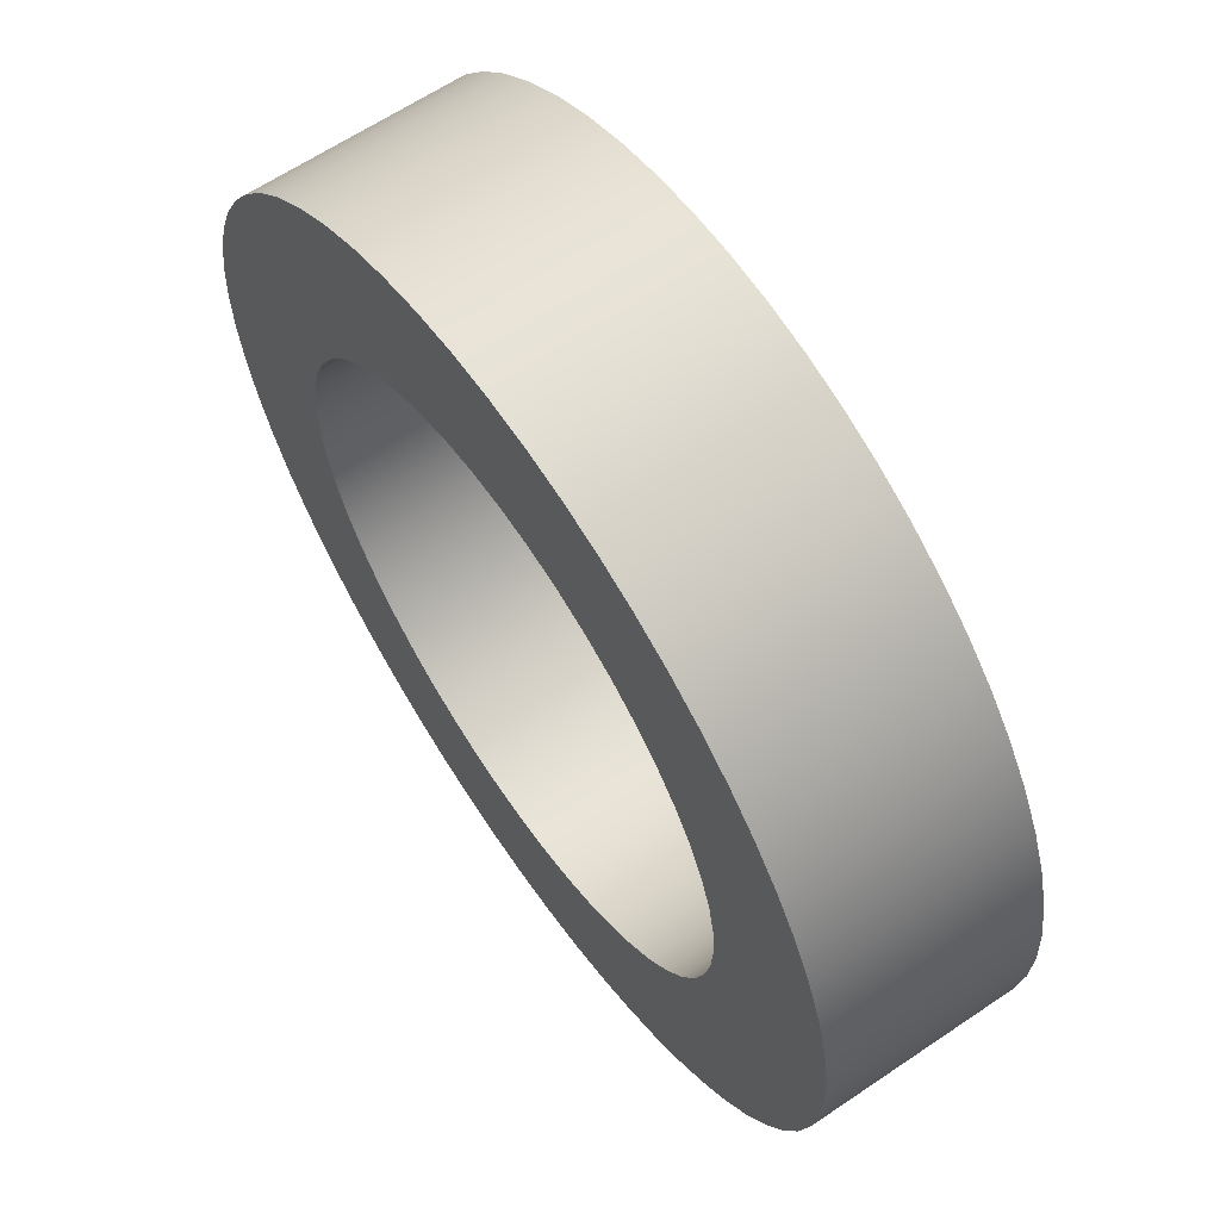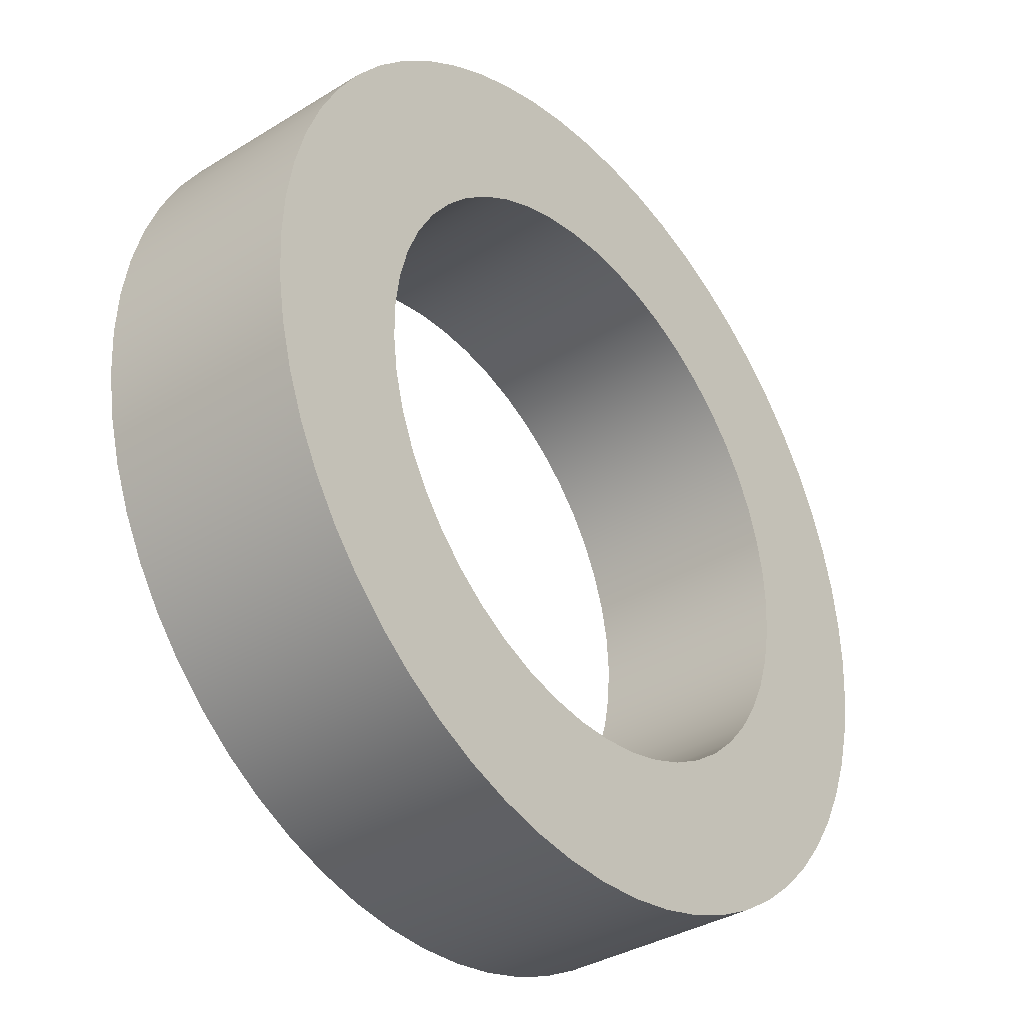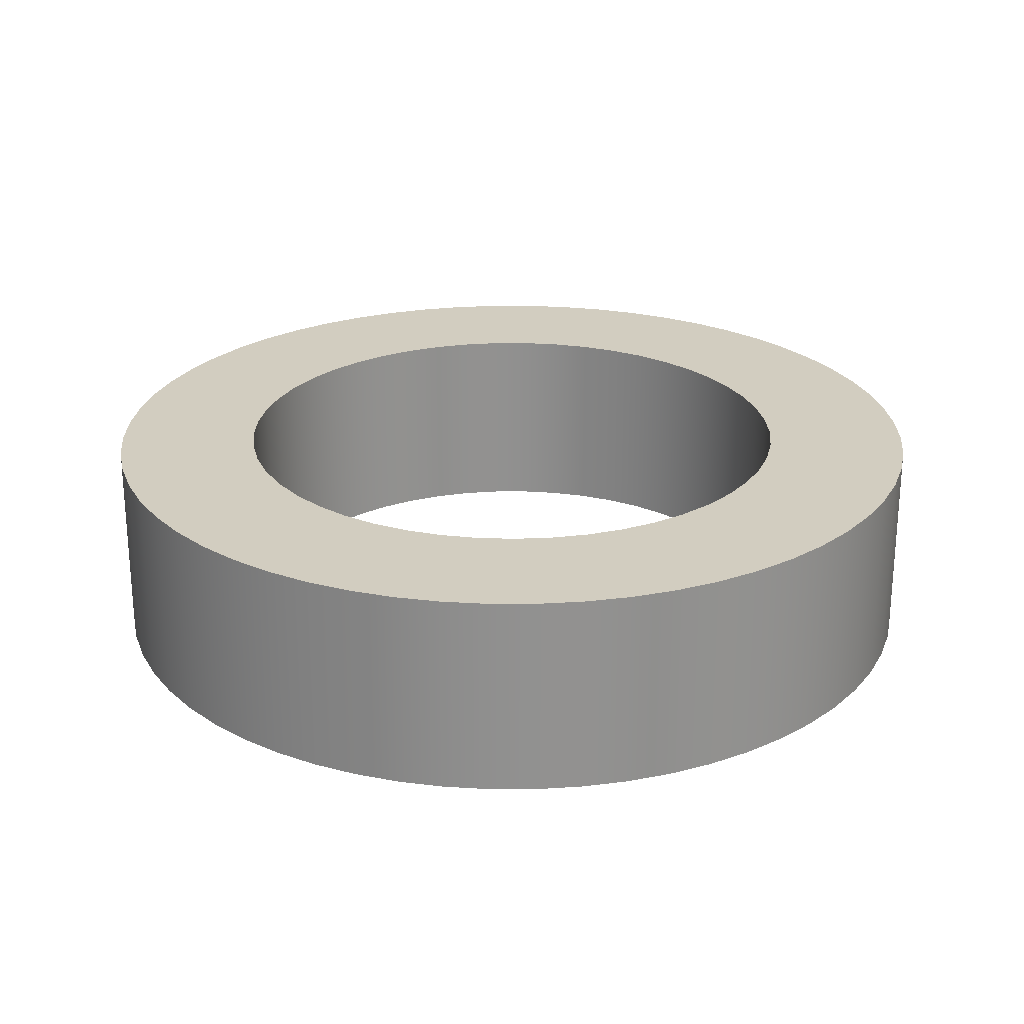
<metadata>
{"format":"obj","ext":"obj","renderer":"f3d","projection":"perspective","resolution":1024,"background":"white","views":[{"elev":63.2,"azim":-124.4,"up":"+Y"},{"elev":-35.8,"azim":129.0,"up":"+Y"},{"elev":24.3,"azim":-105.1,"up":"+Z"}]}
</metadata>
<code>
v -1 -1.225e-16 0.7
v -0.9918 -0.1279 0.7
v -0.9673 -0.2537 0.7
v -0.9269 -0.3753 0.7
v -0.8713 -0.4907 0.7
v -0.8014 -0.5981 0.7
v -0.7183 -0.6957 0.7
v -0.6235 -0.7818 0.7
v -0.5184 -0.8551 0.7
v -0.4048 -0.9144 0.7
v -0.2845 -0.9587 0.7
v -0.1596 -0.9872 0.7
v -0.03205 -0.9995 0.7
v 0.09602 -0.9954 0.7
v 0.2225 -0.9749 0.7
v 0.3454 -0.9385 0.7
v 0.4625 -0.8866 0.7
v 0.5721 -0.8202 0.7
v 0.6723 -0.7403 0.7
v 0.7614 -0.6482 0.7
v 0.8381 -0.5455 0.7
v 0.901 -0.4339 0.7
v 0.9491 -0.3151 0.7
v 0.9816 -0.1912 0.7
v 0.9979 -0.06407 0.7
v 0.9979 0.06407 0.7
v 0.9816 0.1912 0.7
v 0.9491 0.3151 0.7
v 0.901 0.4339 0.7
v 0.8381 0.5455 0.7
v 0.7614 0.6482 0.7
v 0.6723 0.7403 0.7
v 0.5721 0.8202 0.7
v 0.4625 0.8866 0.7
v 0.3454 0.9385 0.7
v 0.2225 0.9749 0.7
v 0.09602 0.9954 0.7
v -0.03205 0.9995 0.7
v -0.1596 0.9872 0.7
v -0.2845 0.9587 0.7
v -0.4048 0.9144 0.7
v -0.5184 0.8551 0.7
v -0.6235 0.7818 0.7
v -0.7183 0.6957 0.7
v -0.8014 0.5981 0.7
v -0.8713 0.4907 0.7
v -0.9269 0.3753 0.7
v -0.9673 0.2537 0.7
v -0.9918 0.1279 0.7
v -1 -1.225e-16 0
v -0.9918 0.1279 0
v -0.9673 0.2537 0
v -0.9269 0.3753 0
v -0.8713 0.4907 0
v -0.8014 0.5981 0
v -0.7183 0.6957 0
v -0.6235 0.7818 0
v -0.5184 0.8551 0
v -0.4048 0.9144 0
v -0.2845 0.9587 0
v -0.1596 0.9872 0
v -0.03205 0.9995 0
v 0.09602 0.9954 0
v 0.2225 0.9749 0
v 0.3454 0.9385 0
v 0.4625 0.8866 0
v 0.5721 0.8202 0
v 0.6723 0.7403 0
v 0.7614 0.6482 0
v 0.8381 0.5455 0
v 0.901 0.4339 0
v 0.9491 0.3151 0
v 0.9816 0.1912 0
v 0.9979 0.06407 0
v 0.9979 -0.06407 0
v 0.9816 -0.1912 0
v 0.9491 -0.3151 0
v 0.901 -0.4339 0
v 0.8381 -0.5455 0
v 0.7614 -0.6482 0
v 0.6723 -0.7403 0
v 0.5721 -0.8202 0
v 0.4625 -0.8866 0
v 0.3454 -0.9385 0
v 0.2225 -0.9749 0
v 0.09602 -0.9954 0
v -0.03205 -0.9995 0
v -0.1596 -0.9872 0
v -0.2845 -0.9587 0
v -0.4048 -0.9144 0
v -0.5184 -0.8551 0
v -0.6235 -0.7818 0
v -0.7183 -0.6957 0
v -0.8014 -0.5981 0
v -0.8713 -0.4907 0
v -0.9269 -0.3753 0
v -0.9673 -0.2537 0
v -0.9918 -0.1279 0
v -1 -1.225e-16 0.7
v -1 -1.225e-16 0
v -1.5 -1.837e-16 0.7
v -1.492 0.1568 0.7
v -1.467 0.3119 0.7
v -1.427 0.4635 0.7
v -1.37 0.6101 0.7
v -1.299 0.75 0.7
v -1.214 0.8817 0.7
v -1.115 1.004 0.7
v -1.004 1.115 0.7
v -0.8817 1.214 0.7
v -0.75 1.299 0.7
v -0.6101 1.37 0.7
v -0.4635 1.427 0.7
v -0.3119 1.467 0.7
v -0.1568 1.492 0.7
v 9.185e-17 1.5 0.7
v 0.1568 1.492 0.7
v 0.3119 1.467 0.7
v 0.4635 1.427 0.7
v 0.6101 1.37 0.7
v 0.75 1.299 0.7
v 0.8817 1.214 0.7
v 1.004 1.115 0.7
v 1.115 1.004 0.7
v 1.214 0.8817 0.7
v 1.299 0.75 0.7
v 1.37 0.6101 0.7
v 1.427 0.4635 0.7
v 1.467 0.3119 0.7
v 1.492 0.1568 0.7
v 1.5 0 0.7
v 1.492 -0.1568 0.7
v 1.467 -0.3119 0.7
v 1.427 -0.4635 0.7
v 1.37 -0.6101 0.7
v 1.299 -0.75 0.7
v 1.214 -0.8817 0.7
v 1.115 -1.004 0.7
v 1.004 -1.115 0.7
v 0.8817 -1.214 0.7
v 0.75 -1.299 0.7
v 0.6101 -1.37 0.7
v 0.4635 -1.427 0.7
v 0.3119 -1.467 0.7
v 0.1568 -1.492 0.7
v 9.185e-17 -1.5 0.7
v -0.1568 -1.492 0.7
v -0.3119 -1.467 0.7
v -0.4635 -1.427 0.7
v -0.6101 -1.37 0.7
v -0.75 -1.299 0.7
v -0.8817 -1.214 0.7
v -1.004 -1.115 0.7
v -1.115 -1.004 0.7
v -1.214 -0.8817 0.7
v -1.299 -0.75 0.7
v -1.37 -0.6101 0.7
v -1.427 -0.4635 0.7
v -1.467 -0.3119 0.7
v -1.492 -0.1568 0.7
v -1.5 -1.837e-16 0
v -1.492 -0.1568 0
v -1.467 -0.3119 0
v -1.427 -0.4635 0
v -1.37 -0.6101 0
v -1.299 -0.75 0
v -1.214 -0.8817 0
v -1.115 -1.004 0
v -1.004 -1.115 0
v -0.8817 -1.214 0
v -0.75 -1.299 0
v -0.6101 -1.37 0
v -0.4635 -1.427 0
v -0.3119 -1.467 0
v -0.1568 -1.492 0
v 9.185e-17 -1.5 0
v 0.1568 -1.492 0
v 0.3119 -1.467 0
v 0.4635 -1.427 0
v 0.6101 -1.37 0
v 0.75 -1.299 0
v 0.8817 -1.214 0
v 1.004 -1.115 0
v 1.115 -1.004 0
v 1.214 -0.8817 0
v 1.299 -0.75 0
v 1.37 -0.6101 0
v 1.427 -0.4635 0
v 1.467 -0.3119 0
v 1.492 -0.1568 0
v 1.5 0 0
v 1.492 0.1568 0
v 1.467 0.3119 0
v 1.427 0.4635 0
v 1.37 0.6101 0
v 1.299 0.75 0
v 1.214 0.8817 0
v 1.115 1.004 0
v 1.004 1.115 0
v 0.8817 1.214 0
v 0.75 1.299 0
v 0.6101 1.37 0
v 0.4635 1.427 0
v 0.3119 1.467 0
v 0.1568 1.492 0
v 9.185e-17 1.5 0
v -0.1568 1.492 0
v -0.3119 1.467 0
v -0.4635 1.427 0
v -0.6101 1.37 0
v -0.75 1.299 0
v -0.8817 1.214 0
v -1.004 1.115 0
v -1.115 1.004 0
v -1.214 0.8817 0
v -1.299 0.75 0
v -1.37 0.6101 0
v -1.427 0.4635 0
v -1.467 0.3119 0
v -1.492 0.1568 0
v -1.5 -1.837e-16 0
v -1.5 -1.837e-16 0.7
v -1 -1.225e-16 0.7
v -0.9918 0.1279 0.7
v -0.9673 0.2537 0.7
v -0.9269 0.3753 0.7
v -0.8713 0.4907 0.7
v -0.8014 0.5981 0.7
v -0.7183 0.6957 0.7
v -0.6235 0.7818 0.7
v -0.5184 0.8551 0.7
v -0.4048 0.9144 0.7
v -0.2845 0.9587 0.7
v -0.1596 0.9872 0.7
v -0.03205 0.9995 0.7
v 0.09602 0.9954 0.7
v 0.2225 0.9749 0.7
v 0.3454 0.9385 0.7
v 0.4625 0.8866 0.7
v 0.5721 0.8202 0.7
v 0.6723 0.7403 0.7
v 0.7614 0.6482 0.7
v 0.8381 0.5455 0.7
v 0.901 0.4339 0.7
v 0.9491 0.3151 0.7
v 0.9816 0.1912 0.7
v 0.9979 0.06407 0.7
v 0.9979 -0.06407 0.7
v 0.9816 -0.1912 0.7
v 0.9491 -0.3151 0.7
v 0.901 -0.4339 0.7
v 0.8381 -0.5455 0.7
v 0.7614 -0.6482 0.7
v 0.6723 -0.7403 0.7
v 0.5721 -0.8202 0.7
v 0.4625 -0.8866 0.7
v 0.3454 -0.9385 0.7
v 0.2225 -0.9749 0.7
v 0.09602 -0.9954 0.7
v -0.03205 -0.9995 0.7
v -0.1596 -0.9872 0.7
v -0.2845 -0.9587 0.7
v -0.4048 -0.9144 0.7
v -0.5184 -0.8551 0.7
v -0.6235 -0.7818 0.7
v -0.7183 -0.6957 0.7
v -0.8014 -0.5981 0.7
v -0.8713 -0.4907 0.7
v -0.9269 -0.3753 0.7
v -0.9673 -0.2537 0.7
v -0.9918 -0.1279 0.7
v -1.5 -1.837e-16 0.7
v -1.492 -0.1568 0.7
v -1.467 -0.3119 0.7
v -1.427 -0.4635 0.7
v -1.37 -0.6101 0.7
v -1.299 -0.75 0.7
v -1.214 -0.8817 0.7
v -1.115 -1.004 0.7
v -1.004 -1.115 0.7
v -0.8817 -1.214 0.7
v -0.75 -1.299 0.7
v -0.6101 -1.37 0.7
v -0.4635 -1.427 0.7
v -0.3119 -1.467 0.7
v -0.1568 -1.492 0.7
v 9.185e-17 -1.5 0.7
v 0.1568 -1.492 0.7
v 0.3119 -1.467 0.7
v 0.4635 -1.427 0.7
v 0.6101 -1.37 0.7
v 0.75 -1.299 0.7
v 0.8817 -1.214 0.7
v 1.004 -1.115 0.7
v 1.115 -1.004 0.7
v 1.214 -0.8817 0.7
v 1.299 -0.75 0.7
v 1.37 -0.6101 0.7
v 1.427 -0.4635 0.7
v 1.467 -0.3119 0.7
v 1.492 -0.1568 0.7
v 1.5 0 0.7
v 1.492 0.1568 0.7
v 1.467 0.3119 0.7
v 1.427 0.4635 0.7
v 1.37 0.6101 0.7
v 1.299 0.75 0.7
v 1.214 0.8817 0.7
v 1.115 1.004 0.7
v 1.004 1.115 0.7
v 0.8817 1.214 0.7
v 0.75 1.299 0.7
v 0.6101 1.37 0.7
v 0.4635 1.427 0.7
v 0.3119 1.467 0.7
v 0.1568 1.492 0.7
v 9.185e-17 1.5 0.7
v -0.1568 1.492 0.7
v -0.3119 1.467 0.7
v -0.4635 1.427 0.7
v -0.6101 1.37 0.7
v -0.75 1.299 0.7
v -0.8817 1.214 0.7
v -1.004 1.115 0.7
v -1.115 1.004 0.7
v -1.214 0.8817 0.7
v -1.299 0.75 0.7
v -1.37 0.6101 0.7
v -1.427 0.4635 0.7
v -1.467 0.3119 0.7
v -1.492 0.1568 0.7
v -1 -1.225e-16 0
v -0.9918 -0.1279 0
v -0.9673 -0.2537 0
v -0.9269 -0.3753 0
v -0.8713 -0.4907 0
v -0.8014 -0.5981 0
v -0.7183 -0.6957 0
v -0.6235 -0.7818 0
v -0.5184 -0.8551 0
v -0.4048 -0.9144 0
v -0.2845 -0.9587 0
v -0.1596 -0.9872 0
v -0.03205 -0.9995 0
v 0.09602 -0.9954 0
v 0.2225 -0.9749 0
v 0.3454 -0.9385 0
v 0.4625 -0.8866 0
v 0.5721 -0.8202 0
v 0.6723 -0.7403 0
v 0.7614 -0.6482 0
v 0.8381 -0.5455 0
v 0.901 -0.4339 0
v 0.9491 -0.3151 0
v 0.9816 -0.1912 0
v 0.9979 -0.06407 0
v 0.9979 0.06407 0
v 0.9816 0.1912 0
v 0.9491 0.3151 0
v 0.901 0.4339 0
v 0.8381 0.5455 0
v 0.7614 0.6482 0
v 0.6723 0.7403 0
v 0.5721 0.8202 0
v 0.4625 0.8866 0
v 0.3454 0.9385 0
v 0.2225 0.9749 0
v 0.09602 0.9954 0
v -0.03205 0.9995 0
v -0.1596 0.9872 0
v -0.2845 0.9587 0
v -0.4048 0.9144 0
v -0.5184 0.8551 0
v -0.6235 0.7818 0
v -0.7183 0.6957 0
v -0.8014 0.5981 0
v -0.8713 0.4907 0
v -0.9269 0.3753 0
v -0.9673 0.2537 0
v -0.9918 0.1279 0
v -1.5 -1.837e-16 0
v -1.492 0.1568 0
v -1.467 0.3119 0
v -1.427 0.4635 0
v -1.37 0.6101 0
v -1.299 0.75 0
v -1.214 0.8817 0
v -1.115 1.004 0
v -1.004 1.115 0
v -0.8817 1.214 0
v -0.75 1.299 0
v -0.6101 1.37 0
v -0.4635 1.427 0
v -0.3119 1.467 0
v -0.1568 1.492 0
v 9.185e-17 1.5 0
v 0.1568 1.492 0
v 0.3119 1.467 0
v 0.4635 1.427 0
v 0.6101 1.37 0
v 0.75 1.299 0
v 0.8817 1.214 0
v 1.004 1.115 0
v 1.115 1.004 0
v 1.214 0.8817 0
v 1.299 0.75 0
v 1.37 0.6101 0
v 1.427 0.4635 0
v 1.467 0.3119 0
v 1.492 0.1568 0
v 1.5 0 0
v 1.492 -0.1568 0
v 1.467 -0.3119 0
v 1.427 -0.4635 0
v 1.37 -0.6101 0
v 1.299 -0.75 0
v 1.214 -0.8817 0
v 1.115 -1.004 0
v 1.004 -1.115 0
v 0.8817 -1.214 0
v 0.75 -1.299 0
v 0.6101 -1.37 0
v 0.4635 -1.427 0
v 0.3119 -1.467 0
v 0.1568 -1.492 0
v 9.185e-17 -1.5 0
v -0.1568 -1.492 0
v -0.3119 -1.467 0
v -0.4635 -1.427 0
v -0.6101 -1.37 0
v -0.75 -1.299 0
v -0.8817 -1.214 0
v -1.004 -1.115 0
v -1.115 -1.004 0
v -1.214 -0.8817 0
v -1.299 -0.75 0
v -1.37 -0.6101 0
v -1.427 -0.4635 0
v -1.467 -0.3119 0
v -1.492 -0.1568 0
g 6b334d5c-e2e4-11ea-a539-54bf646e7e1f
f 2 98 1
f 1 98 100
f 99 50 49
f 49 50 51
f 49 51 48
f 48 51 52
f 48 52 47
f 47 52 53
f 47 53 46
f 46 53 54
f 46 54 45
f 45 54 55
f 45 55 44
f 44 55 56
f 44 56 43
f 43 56 57
f 43 57 42
f 42 57 58
f 42 58 41
f 41 58 59
f 41 59 40
f 40 59 60
f 40 60 39
f 39 60 61
f 39 61 38
f 38 61 62
f 38 62 37
f 37 62 63
f 37 63 36
f 36 63 64
f 36 64 35
f 35 64 65
f 35 65 34
f 34 65 66
f 34 66 33
f 33 66 67
f 33 67 32
f 32 67 68
f 32 68 31
f 31 68 69
f 31 69 30
f 30 69 70
f 30 70 29
f 29 70 71
f 29 71 28
f 28 71 72
f 28 72 27
f 27 72 73
f 27 73 26
f 26 73 74
f 26 74 25
f 25 74 75
f 25 75 24
f 24 75 76
f 24 76 23
f 23 76 77
f 23 77 22
f 22 77 78
f 22 78 21
f 21 78 79
f 21 79 20
f 20 79 80
f 20 80 19
f 19 80 81
f 19 81 18
f 18 81 82
f 18 82 17
f 17 82 83
f 17 83 16
f 16 83 84
f 16 84 15
f 15 84 85
f 15 85 14
f 14 85 86
f 14 86 13
f 13 86 87
f 13 87 12
f 12 87 88
f 12 88 11
f 11 88 89
f 11 89 10
f 10 89 90
f 10 90 9
f 9 90 91
f 9 91 8
f 8 91 92
f 8 92 7
f 7 92 93
f 7 93 6
f 6 93 94
f 6 94 5
f 5 94 95
f 5 95 4
f 4 95 96
f 4 96 3
f 3 96 97
f 3 97 2
f 2 97 98
g 6b33e99a-e2e4-11ea-9585-54bf646e7e1f
f 102 220 101
f 101 220 221
f 222 161 160
f 160 161 162
f 160 162 159
f 159 162 163
f 159 163 158
f 158 163 164
f 158 164 157
f 157 164 165
f 157 165 156
f 156 165 166
f 156 166 155
f 155 166 167
f 155 167 154
f 154 167 168
f 154 168 153
f 153 168 169
f 153 169 152
f 152 169 170
f 152 170 151
f 151 170 171
f 151 171 150
f 150 171 172
f 150 172 149
f 149 172 173
f 149 173 148
f 148 173 174
f 148 174 147
f 147 174 175
f 147 175 146
f 146 175 176
f 146 176 145
f 145 176 177
f 145 177 144
f 144 177 178
f 144 178 143
f 143 178 179
f 143 179 142
f 142 179 180
f 142 180 141
f 141 180 181
f 141 181 140
f 140 181 182
f 140 182 139
f 139 182 183
f 139 183 138
f 138 183 184
f 138 184 137
f 137 184 185
f 137 185 136
f 136 185 186
f 136 186 135
f 135 186 187
f 135 187 134
f 134 187 188
f 134 188 133
f 133 188 189
f 133 189 132
f 132 189 190
f 132 190 131
f 131 190 191
f 131 191 130
f 130 191 192
f 130 192 129
f 129 192 193
f 129 193 128
f 128 193 194
f 128 194 127
f 127 194 195
f 127 195 126
f 126 195 196
f 126 196 125
f 125 196 197
f 125 197 124
f 124 197 198
f 124 198 123
f 123 198 199
f 123 199 122
f 122 199 200
f 122 200 121
f 121 200 201
f 121 201 120
f 120 201 202
f 120 202 119
f 119 202 203
f 119 203 118
f 118 203 204
f 118 204 117
f 117 204 205
f 117 205 116
f 116 205 206
f 116 206 115
f 115 206 207
f 115 207 114
f 114 207 208
f 114 208 113
f 113 208 209
f 113 209 112
f 112 209 210
f 112 210 111
f 111 210 211
f 111 211 110
f 110 211 212
f 110 212 109
f 109 212 213
f 109 213 108
f 108 213 214
f 108 214 107
f 107 214 215
f 107 215 106
f 106 215 216
f 106 216 105
f 105 216 217
f 105 217 104
f 104 217 218
f 104 218 103
f 103 218 219
f 103 219 102
f 102 219 220
g 6b345ec0-e2e4-11ea-a1f0-54bf646e7e1f
f 224 331 223
f 223 331 272
f 223 272 273
f 331 224 330
f 330 224 225
f 330 225 329
f 329 225 226
f 329 226 328
f 328 226 227
f 328 227 327
f 327 227 326
f 326 227 228
f 326 228 325
f 325 228 229
f 325 229 324
f 324 229 230
f 324 230 323
f 323 230 231
f 323 231 322
f 322 231 232
f 322 232 321
f 321 232 320
f 320 232 233
f 320 233 319
f 319 233 234
f 319 234 318
f 318 234 235
f 318 235 317
f 317 235 236
f 317 236 316
f 316 236 315
f 315 236 237
f 315 237 314
f 314 237 238
f 314 238 313
f 313 238 239
f 313 239 312
f 312 239 240
f 312 240 311
f 311 240 241
f 311 241 310
f 310 241 309
f 309 241 242
f 309 242 308
f 308 242 243
f 308 243 307
f 307 243 244
f 307 244 306
f 306 244 245
f 306 245 305
f 305 245 304
f 304 245 246
f 304 246 303
f 303 246 247
f 303 247 302
f 302 247 248
f 302 248 301
f 301 248 249
f 301 249 300
f 300 249 250
f 300 250 299
f 299 250 298
f 298 250 251
f 298 251 297
f 297 251 252
f 297 252 296
f 296 252 253
f 296 253 295
f 295 253 254
f 295 254 294
f 294 254 293
f 293 254 255
f 293 255 292
f 292 255 256
f 292 256 291
f 291 256 257
f 291 257 290
f 290 257 258
f 290 258 289
f 289 258 259
f 289 259 288
f 288 259 287
f 287 259 260
f 287 260 286
f 286 260 261
f 286 261 285
f 285 261 262
f 285 262 284
f 284 262 263
f 284 263 283
f 283 263 282
f 282 263 264
f 282 264 281
f 281 264 265
f 281 265 280
f 280 265 266
f 280 266 279
f 279 266 267
f 279 267 278
f 278 267 268
f 278 268 277
f 277 268 276
f 276 268 269
f 276 269 275
f 275 269 270
f 275 270 274
f 274 270 271
f 274 271 273
f 273 271 223
g 6b34fafa-e2e4-11ea-8ed1-54bf646e7e1f
f 333 440 332
f 332 440 381
f 332 381 382
f 440 333 439
f 439 333 334
f 439 334 438
f 438 334 335
f 438 335 437
f 437 335 336
f 437 336 436
f 436 336 435
f 435 336 337
f 435 337 434
f 434 337 338
f 434 338 433
f 433 338 339
f 433 339 432
f 432 339 340
f 432 340 431
f 431 340 341
f 431 341 430
f 430 341 429
f 429 341 342
f 429 342 428
f 428 342 343
f 428 343 427
f 427 343 344
f 427 344 426
f 426 344 345
f 426 345 425
f 425 345 424
f 424 345 346
f 424 346 423
f 423 346 347
f 423 347 422
f 422 347 348
f 422 348 421
f 421 348 349
f 421 349 420
f 420 349 350
f 420 350 419
f 419 350 418
f 418 350 351
f 418 351 417
f 417 351 352
f 417 352 416
f 416 352 353
f 416 353 415
f 415 353 354
f 415 354 414
f 414 354 413
f 413 354 355
f 413 355 412
f 412 355 356
f 412 356 411
f 411 356 357
f 411 357 410
f 410 357 358
f 410 358 409
f 409 358 359
f 409 359 408
f 408 359 407
f 407 359 360
f 407 360 406
f 406 360 361
f 406 361 405
f 405 361 362
f 405 362 404
f 404 362 363
f 404 363 403
f 403 363 402
f 402 363 364
f 402 364 401
f 401 364 365
f 401 365 400
f 400 365 366
f 400 366 399
f 399 366 367
f 399 367 398
f 398 367 368
f 398 368 397
f 397 368 396
f 396 368 369
f 396 369 395
f 395 369 370
f 395 370 394
f 394 370 371
f 394 371 393
f 393 371 372
f 393 372 392
f 392 372 391
f 391 372 373
f 391 373 390
f 390 373 374
f 390 374 389
f 389 374 375
f 389 375 388
f 388 375 376
f 388 376 387
f 387 376 377
f 387 377 386
f 386 377 385
f 385 377 378
f 385 378 384
f 384 378 379
f 384 379 383
f 383 379 380
f 383 380 382
f 382 380 332

</code>
